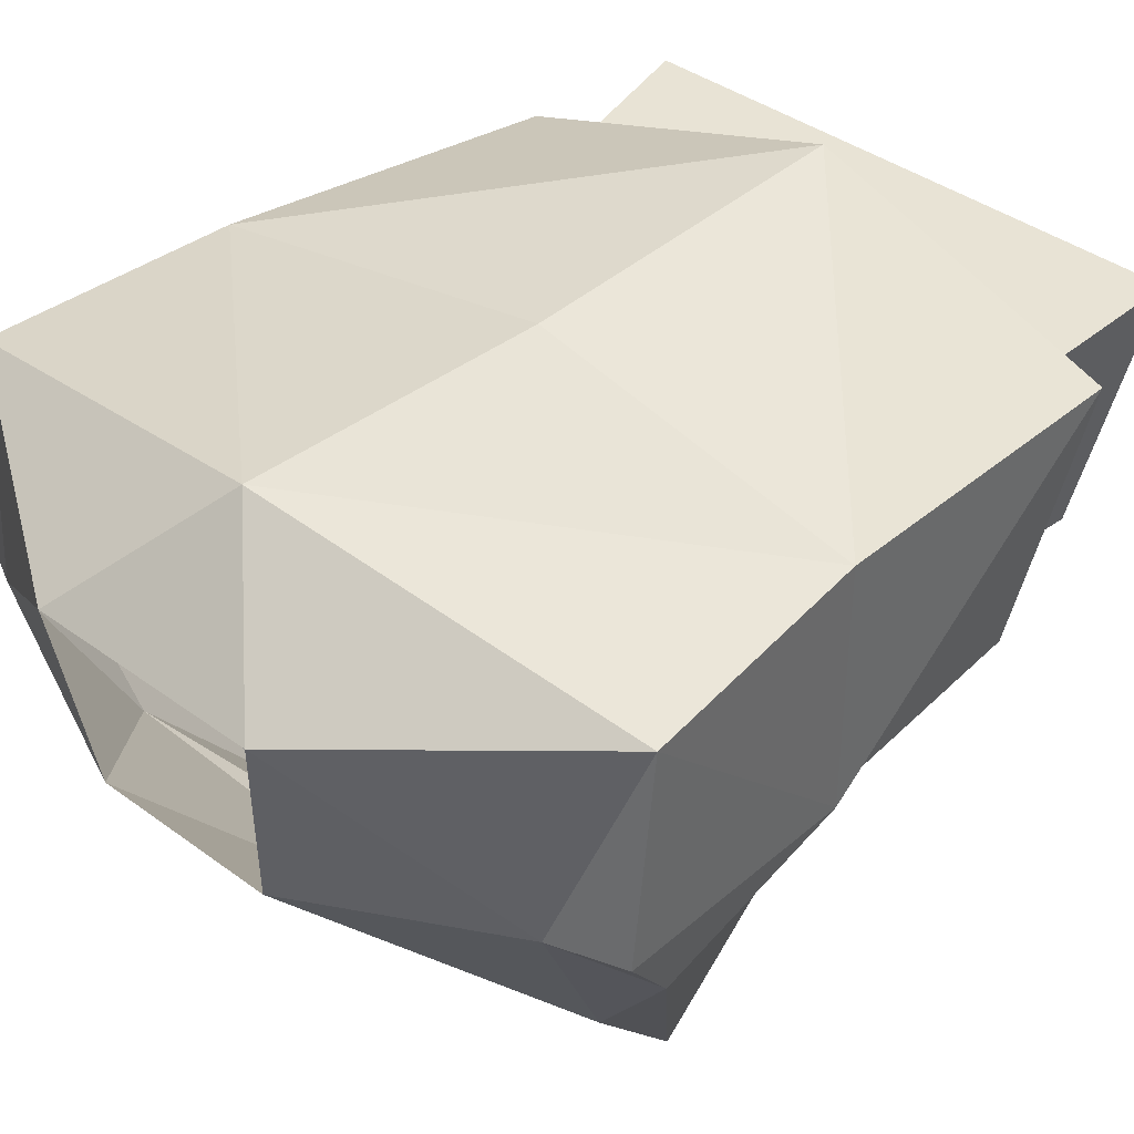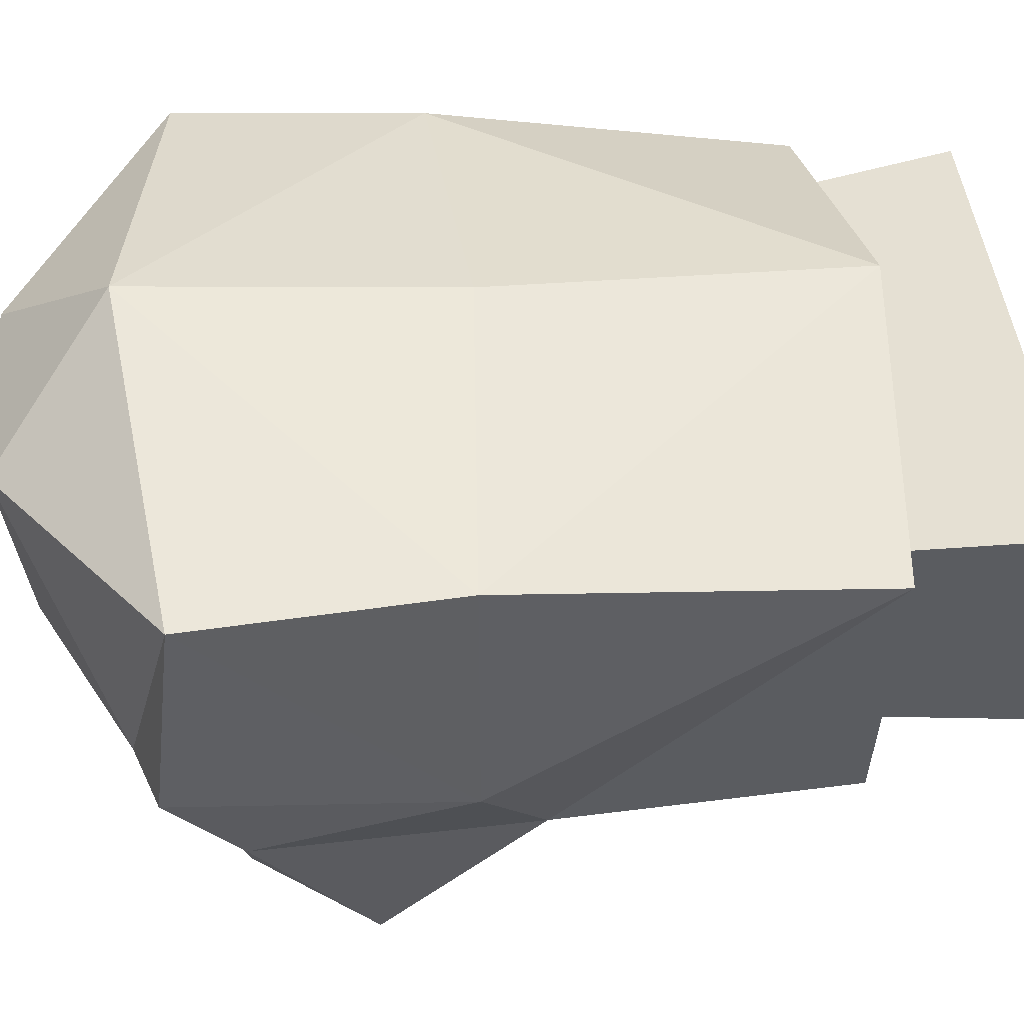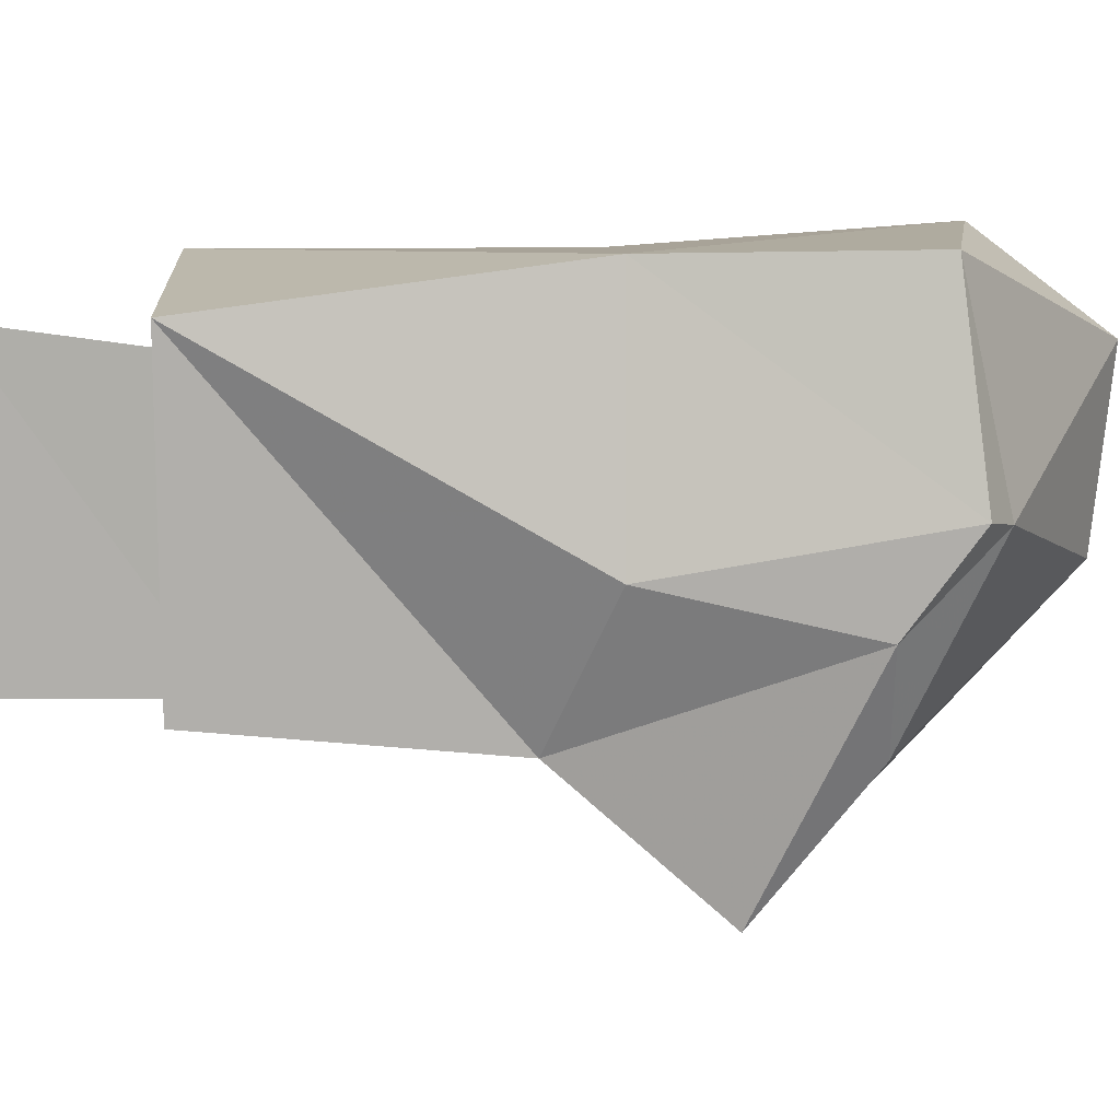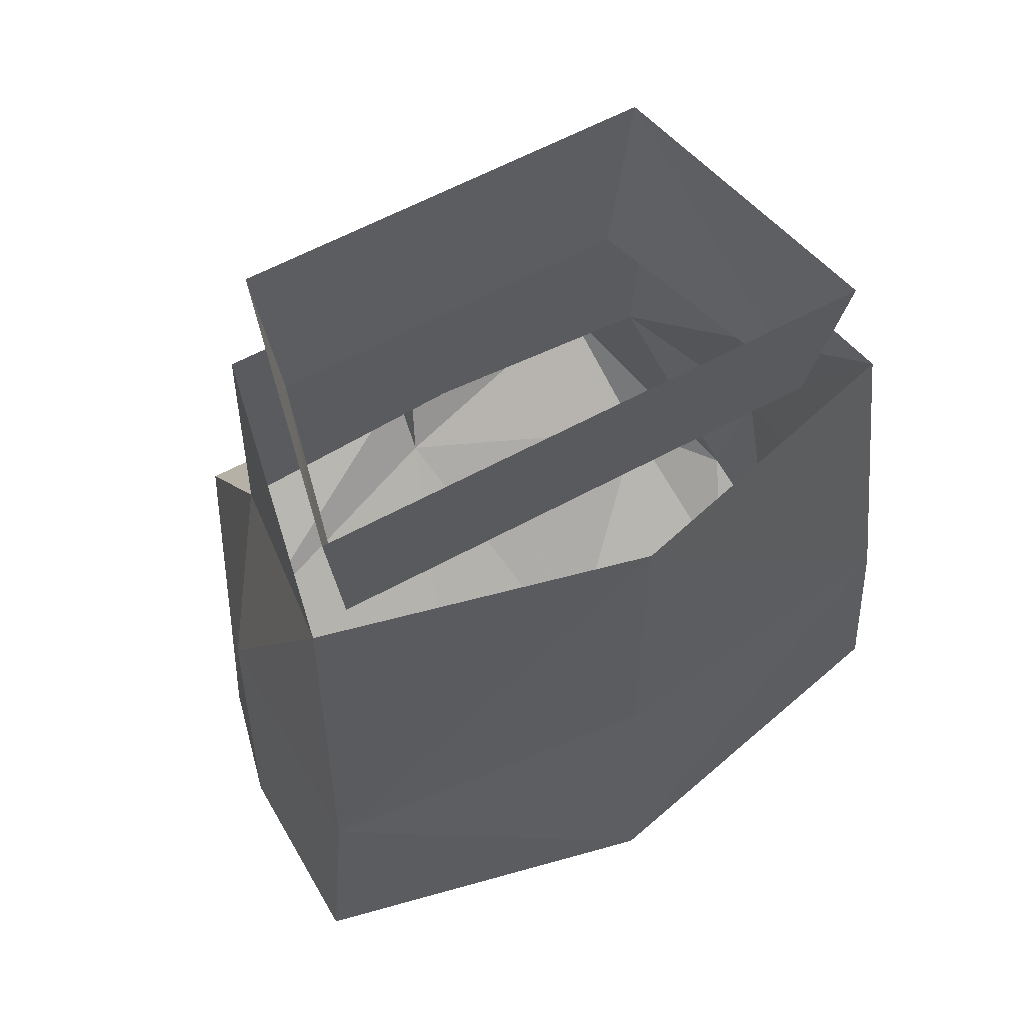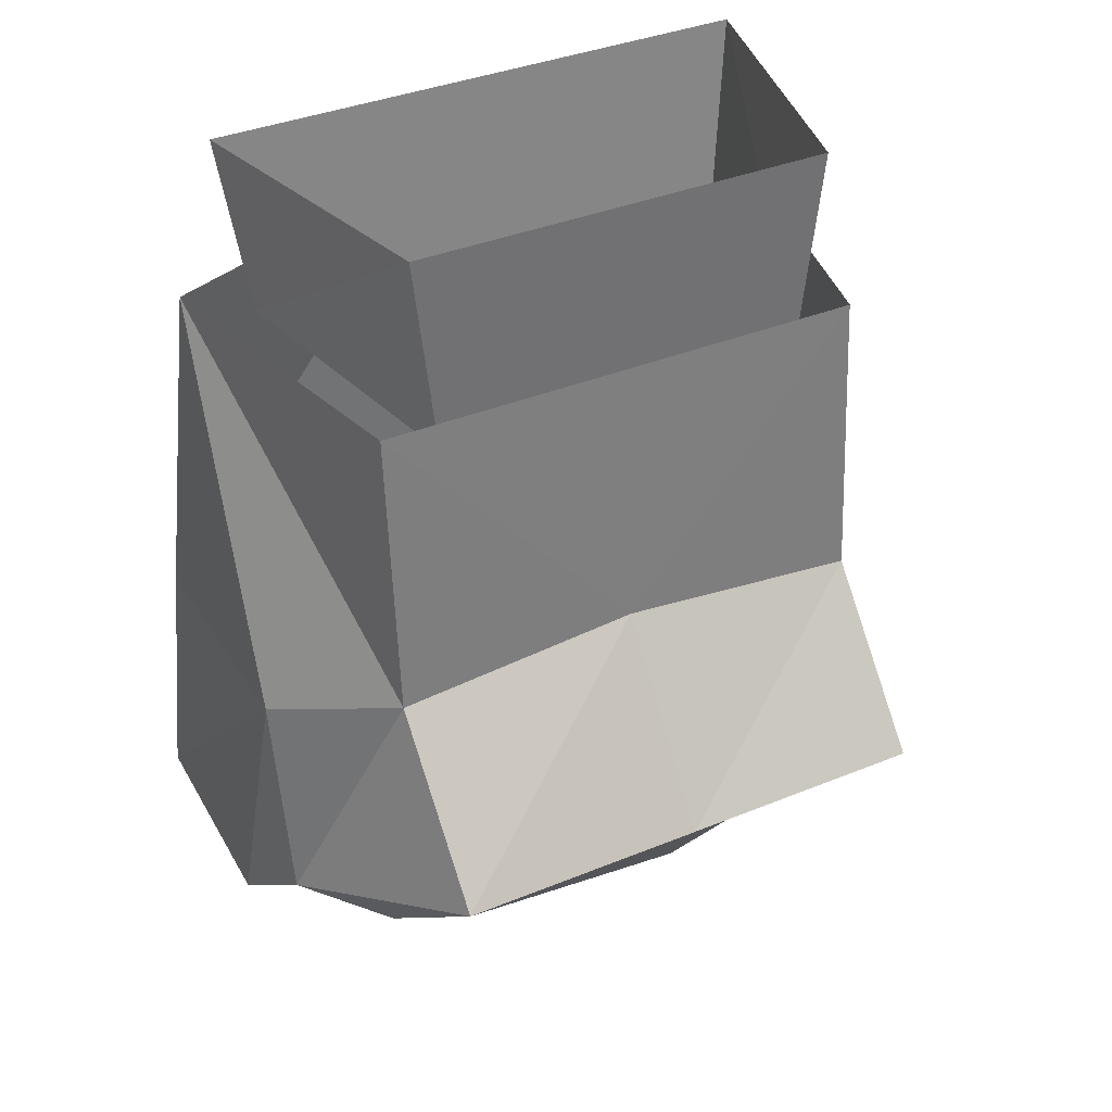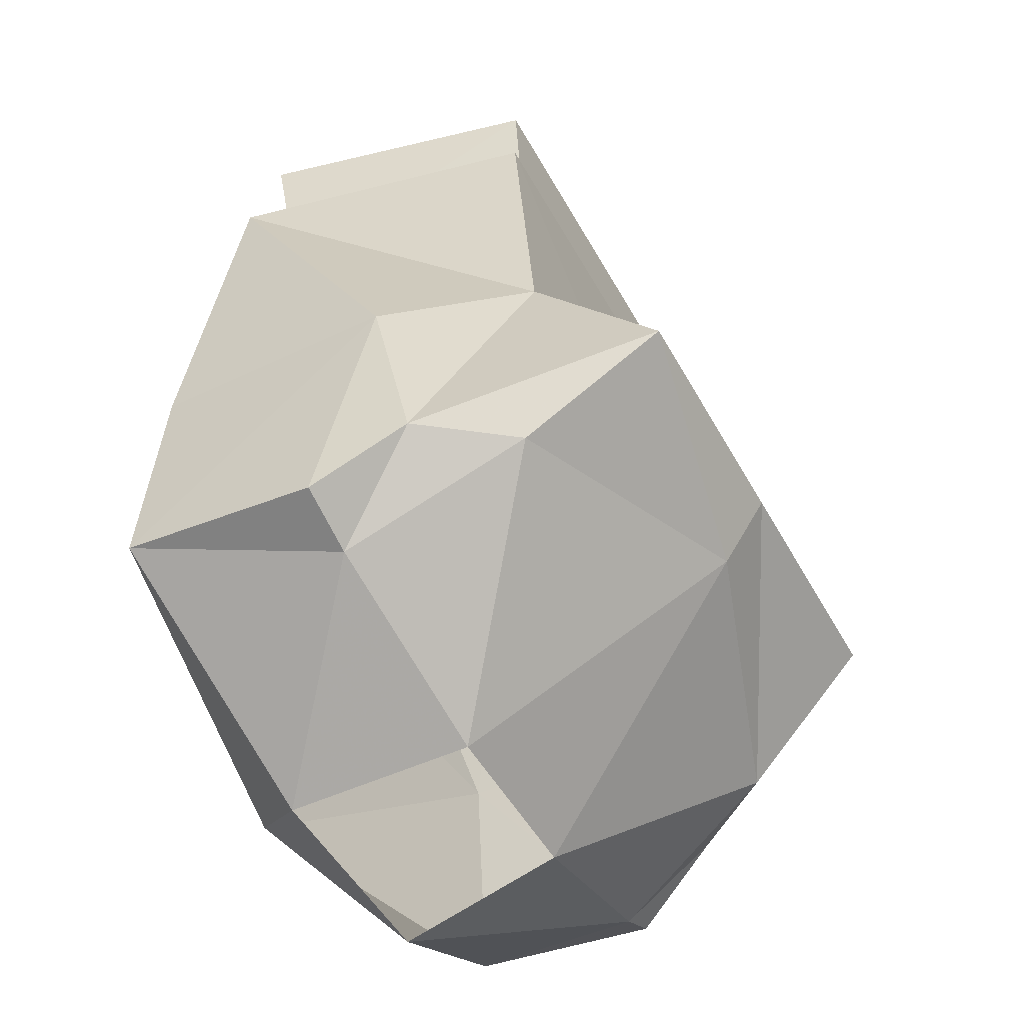
<metadata>
{"format":"obj","ext":"obj","renderer":"f3d","projection":"perspective","resolution":1024,"background":"white","views":[{"elev":39.8,"azim":42.3,"up":"+Z"},{"elev":42.7,"azim":85.0,"up":"+Z"},{"elev":-0.7,"azim":-88.8,"up":"+Z"},{"elev":60.1,"azim":-29.3,"up":"+Y"},{"elev":36.9,"azim":152.0,"up":"+Y"},{"elev":-49.6,"azim":117.9,"up":"+Y"}]}
</metadata>
<code>
v 0.08594 -1.008 0.03125
v 0.0625 -1.016 -0.0625
v 0.07031 -0.9453 -0.0625
v 0.09375 -0.9453 0.03906
v -0.09375 -1.008 0.03125
v -0.1016 -0.9453 0.03906
v -0.07031 -1.016 -0.0625
v -0.07812 -0.9453 -0.0625
v 0.125 -1.219 -0.01562
v 0.1172 -1.195 -0.04688
v 0.1172 -1.125 -0.03125
v 0.125 -1.211 0.05469
v 0.1172 -1.125 0.05469
v 0 -1.227 0.07812
v 0.03906 -1.266 0.03906
v 0.1016 -1.227 -0.01562
v 0.09375 -1.195 -0.07812
v 0.08594 -1.156 -0.125
v 0.08594 -1.102 -0.07812
v 0.1094 -1 0.03906
v 0 -0.9922 0.07031
v 0 -1.117 0.07031
v -0.1172 -1.125 0.05469
v -0.125 -1.211 0.05469
v -0.03906 -1.266 0.03906
v -0.125 -1.219 -0.01562
v -0.1172 -1.125 -0.03125
v -0.1172 -1.195 -0.04688
v -0.1094 -1.227 -0.01562
v -0.03125 -1.258 -0.02344
v -0.09375 -1.195 -0.07812
v 0 -1.18 -0.1094
v 0.03125 -1.258 -0.02344
v 0 -1.156 -0.125
v -0.08594 -1.156 -0.125
v -0.08594 -1.102 -0.07812
v 0 -1.094 -0.07812
v 0 -1.148 -0.1094
v -0.1094 -1 0.03906
v -0.08594 -1 -0.07031
v 0.08594 -1 -0.07031
f 1 2 3
f 1 3 4
f 1 4 5
f 5 4 6
f 5 6 7
f 7 6 8
f 7 8 2
f 2 8 3
f 10 16 17
f 25 29 30
f 30 29 31
f 30 31 32
f 30 32 33
f 33 32 17
f 33 17 16
f 33 16 15
f 34 32 38
f 34 38 32
f 38 34 37
f 38 37 34
f 29 28 31
f 9 10 11
f 9 11 12
f 9 12 13
f 9 13 11
f 11 13 12
f 12 13 14
f 12 14 15
f 12 15 16
f 12 16 9
f 9 16 10
f 10 17 18
f 10 18 19
f 10 19 11
f 11 19 20
f 11 20 13
f 13 20 21
f 13 21 22
f 13 22 14
f 14 22 23
f 14 23 24
f 14 24 25
f 14 25 15
f 26 24 23
f 26 23 27
f 26 27 28
f 26 28 29
f 26 29 24
f 24 29 25
f 34 32 31
f 34 31 35
f 34 35 36
f 34 36 37
f 34 37 18
f 34 18 32
f 17 32 18
f 35 31 28
f 35 28 36
f 36 28 27
f 36 27 39
f 36 39 40
f 36 40 37
f 37 40 41
f 37 41 19
f 37 19 18
f 19 41 20
f 21 23 22
f 23 21 39
f 23 39 27

</code>
